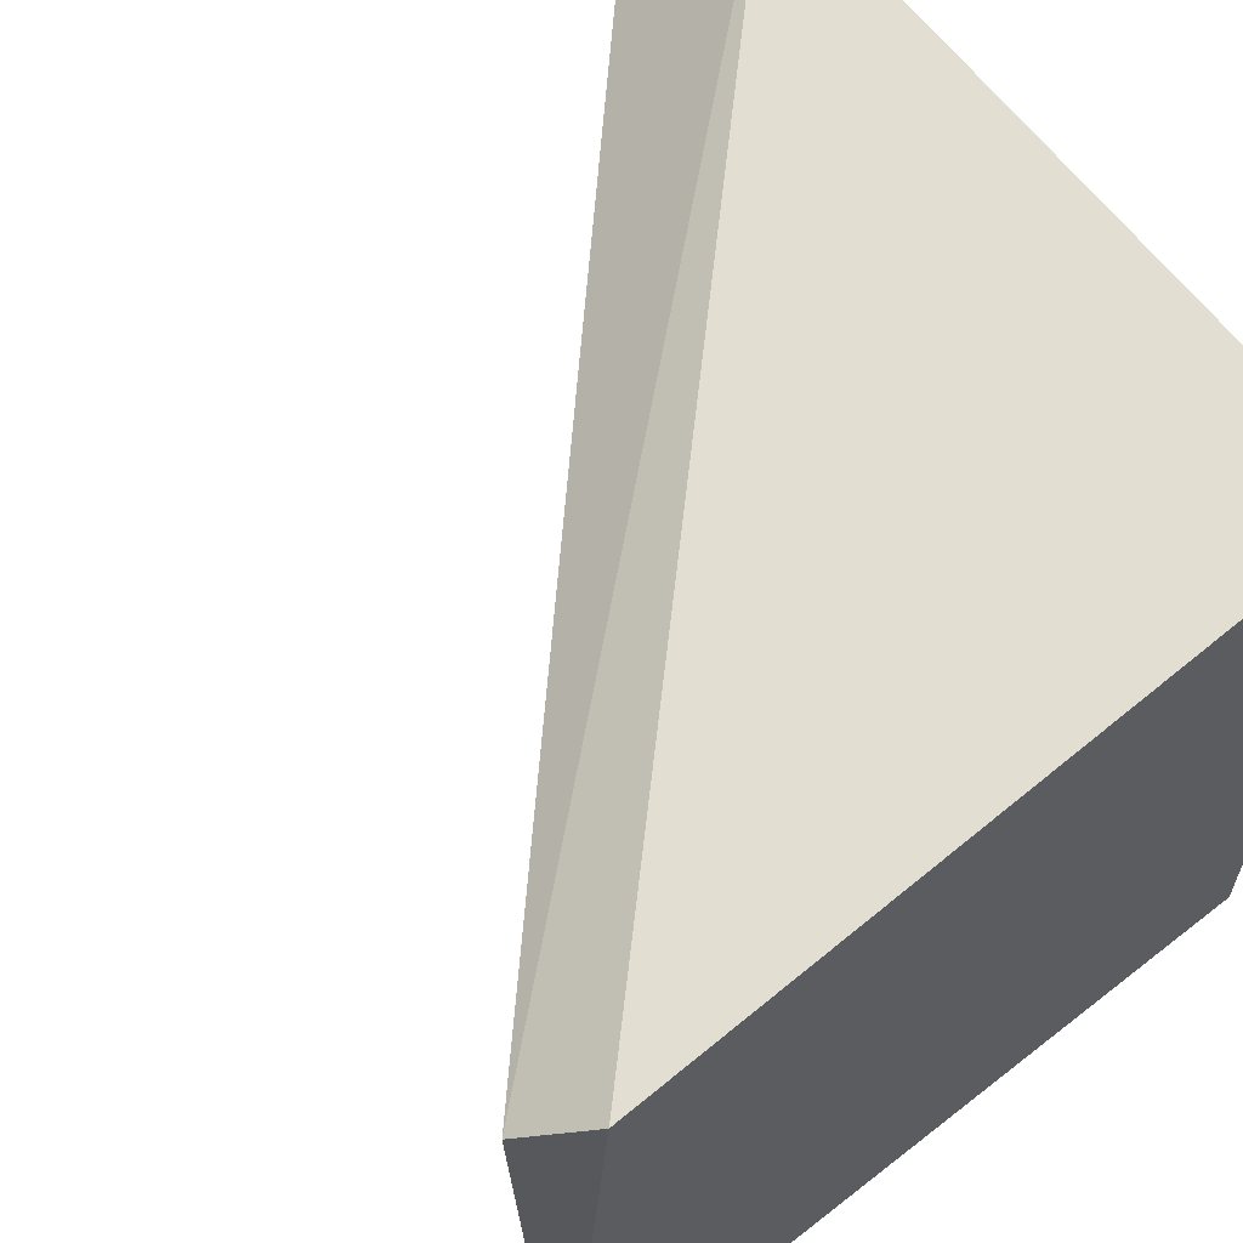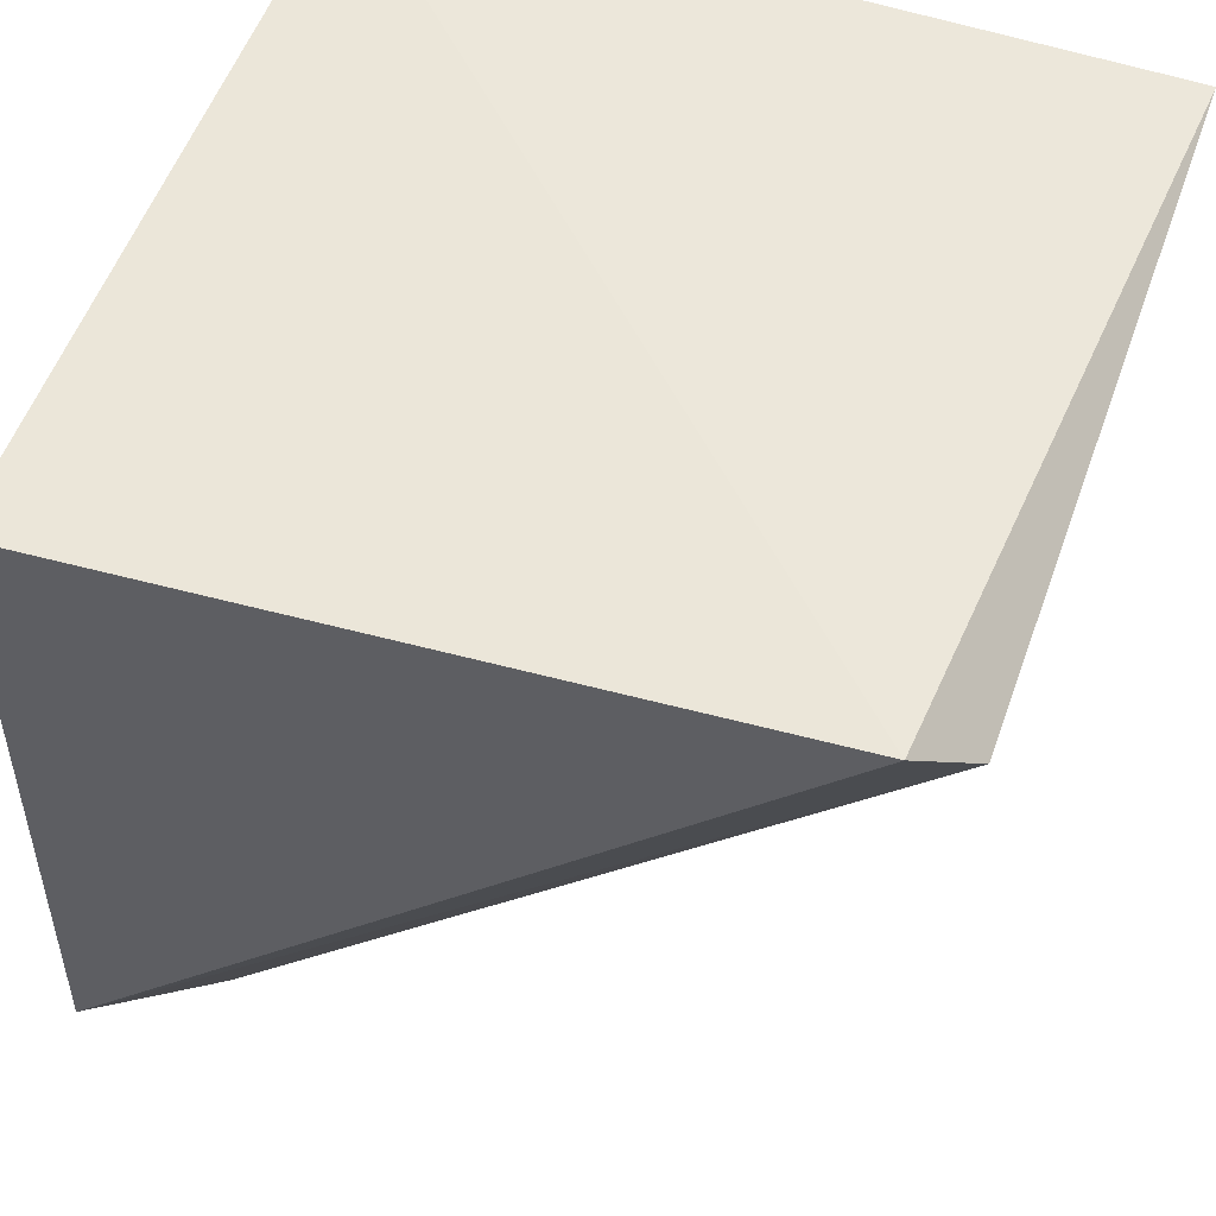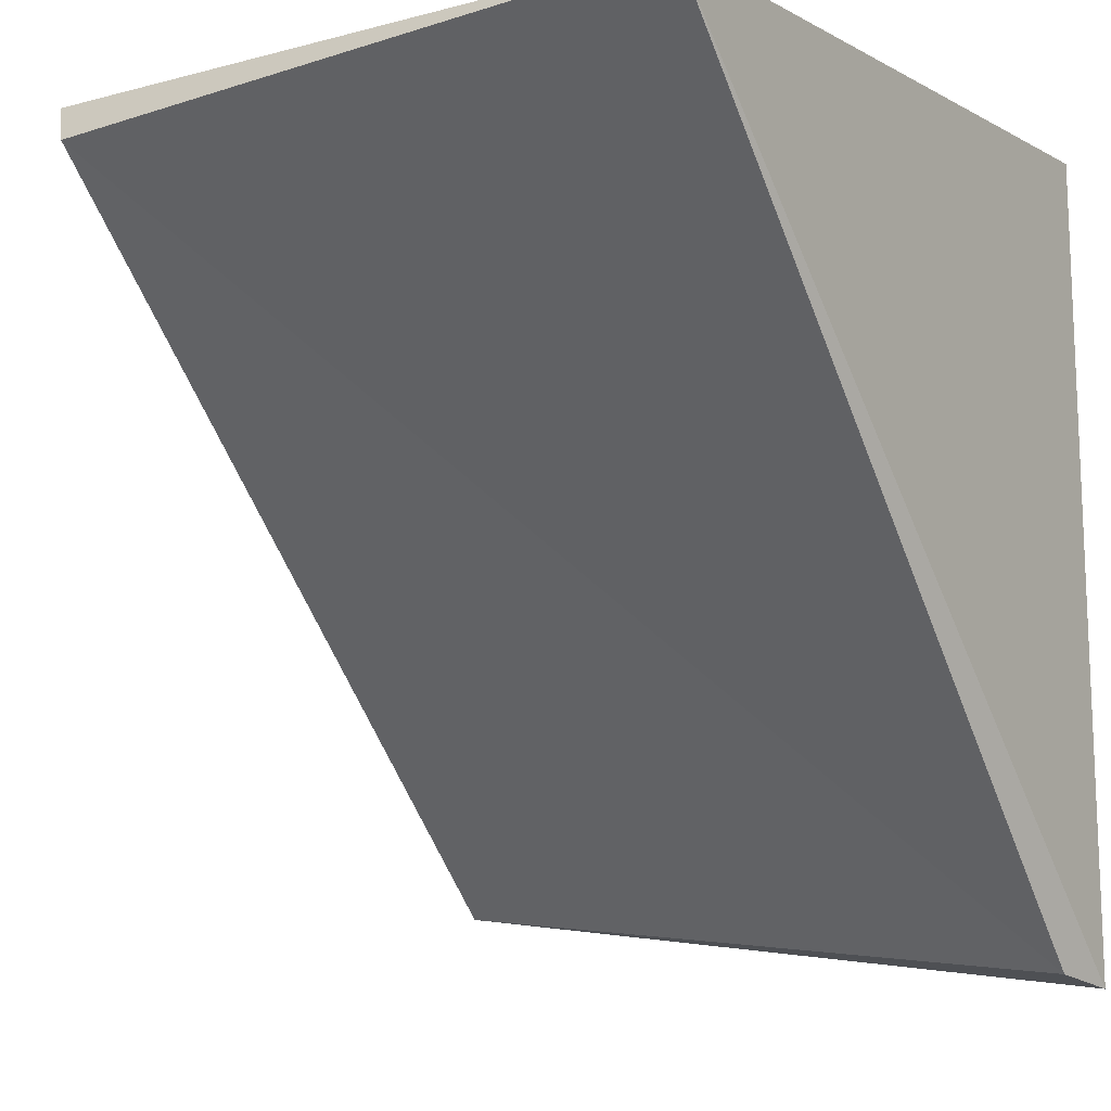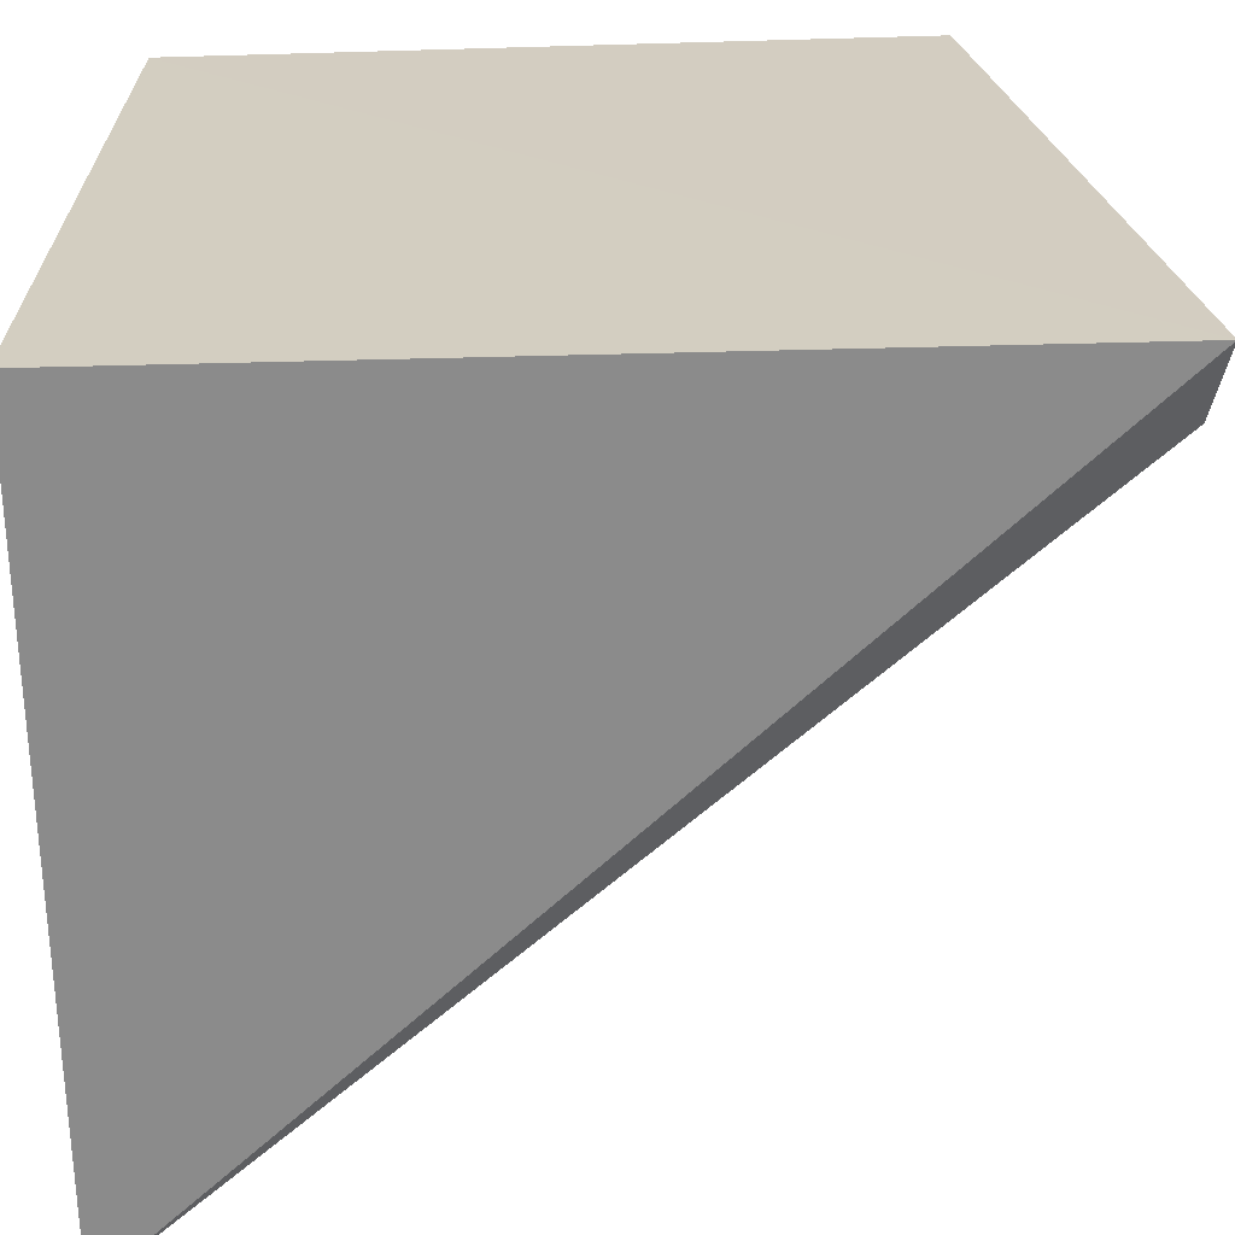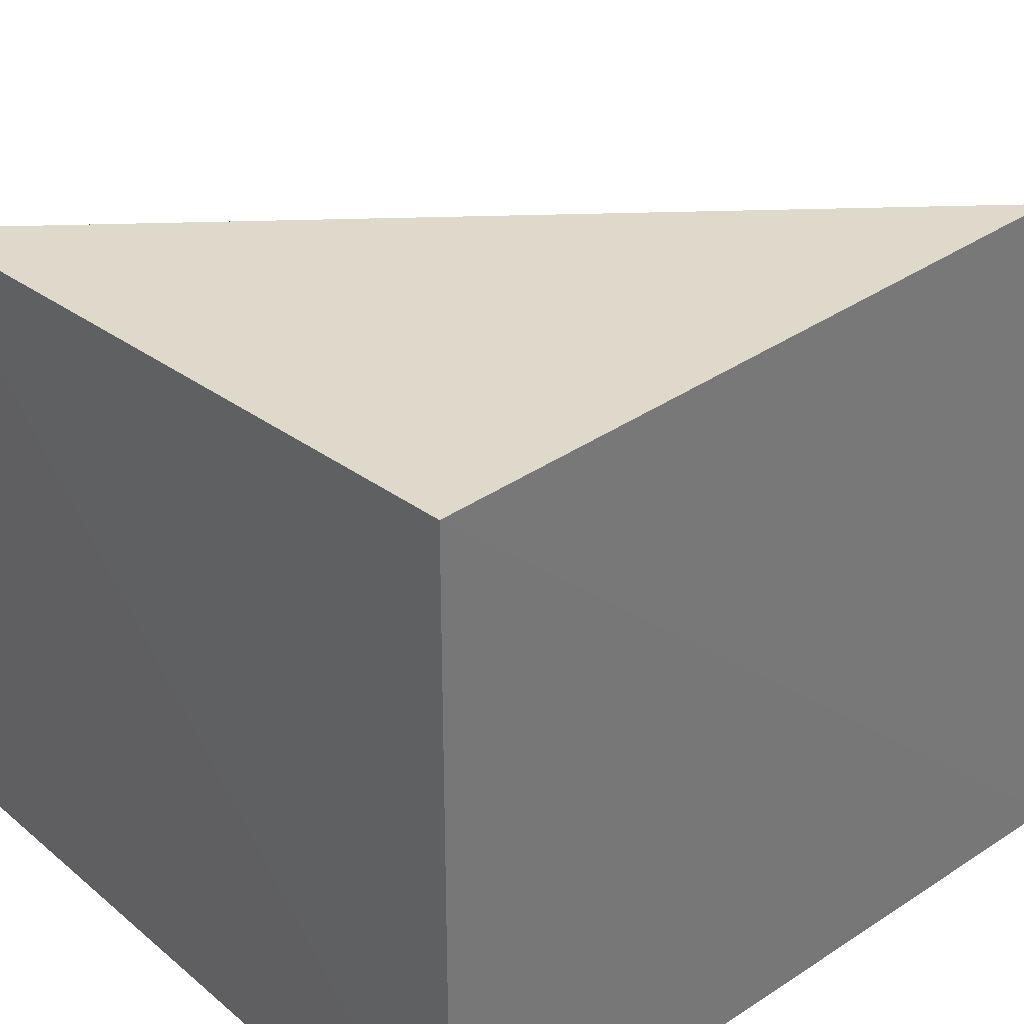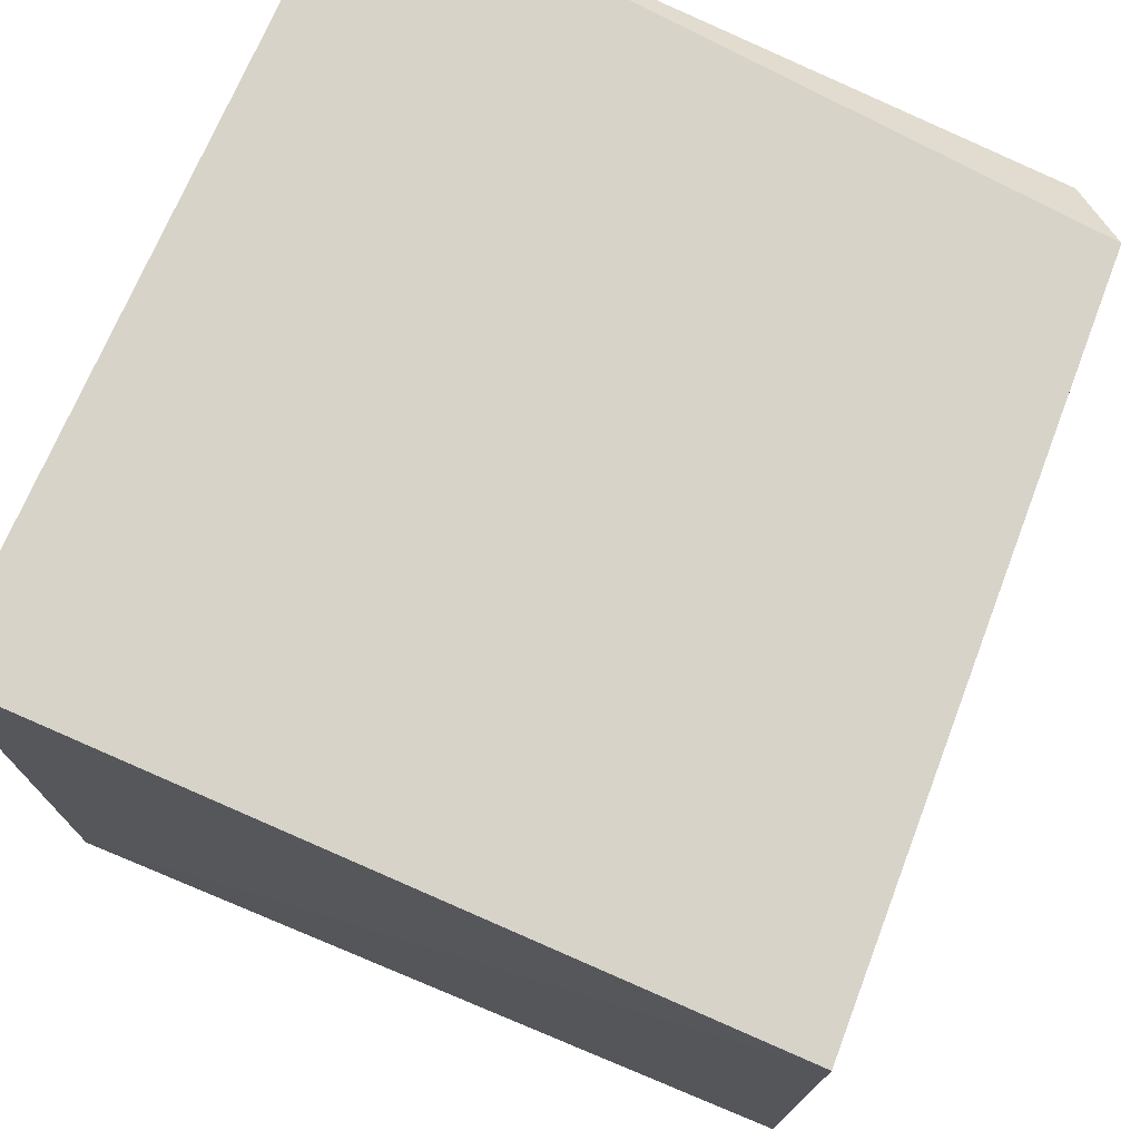
<metadata>
{"format":"obj","ext":"obj","renderer":"f3d","projection":"perspective","resolution":1024,"background":"white","views":[{"elev":63.7,"azim":-38.3,"up":"+Y"},{"elev":53.8,"azim":-160.1,"up":"+Z"},{"elev":-7.3,"azim":-56.3,"up":"+Z"},{"elev":-63.9,"azim":90.8,"up":"+Y"},{"elev":35.5,"azim":47.7,"up":"+Y"},{"elev":76.2,"azim":114.1,"up":"+Z"}]}
</metadata>
<code>
o Shape_IndexedFaceSet.019_Shape_IndexedFaceSet.10844
v 0.3866 0.5143 0.4822
v 0.5101 0.3812 0.33
v 0.5223 0.3785 0.3272
v 0.3771 0.3812 0.4822
v 0.5197 0.3812 0.4822
v 0.5197 0.5238 0.3491
v 0.5182 0.5223 0.4806
v 0.5006 0.5048 0.3396
v 0.3771 0.5048 0.4727
f 8 2 9
f 2 3 4
f 1 4 5
f 4 3 5
f 6 1 7
f 1 5 7
f 5 3 7
f 3 6 7
f 3 2 8
f 6 3 8
f 6 8 9
f 2 4 9
f 4 1 9
f 1 6 9

</code>
